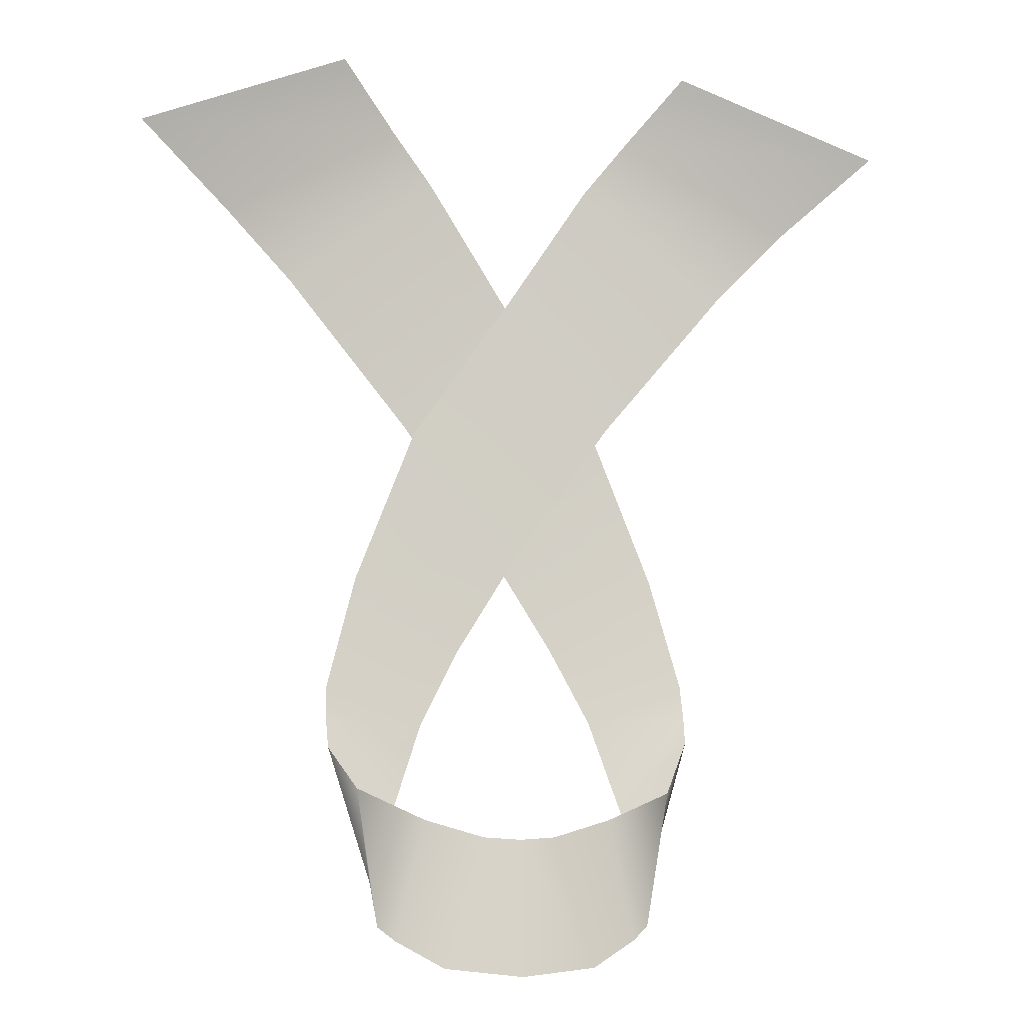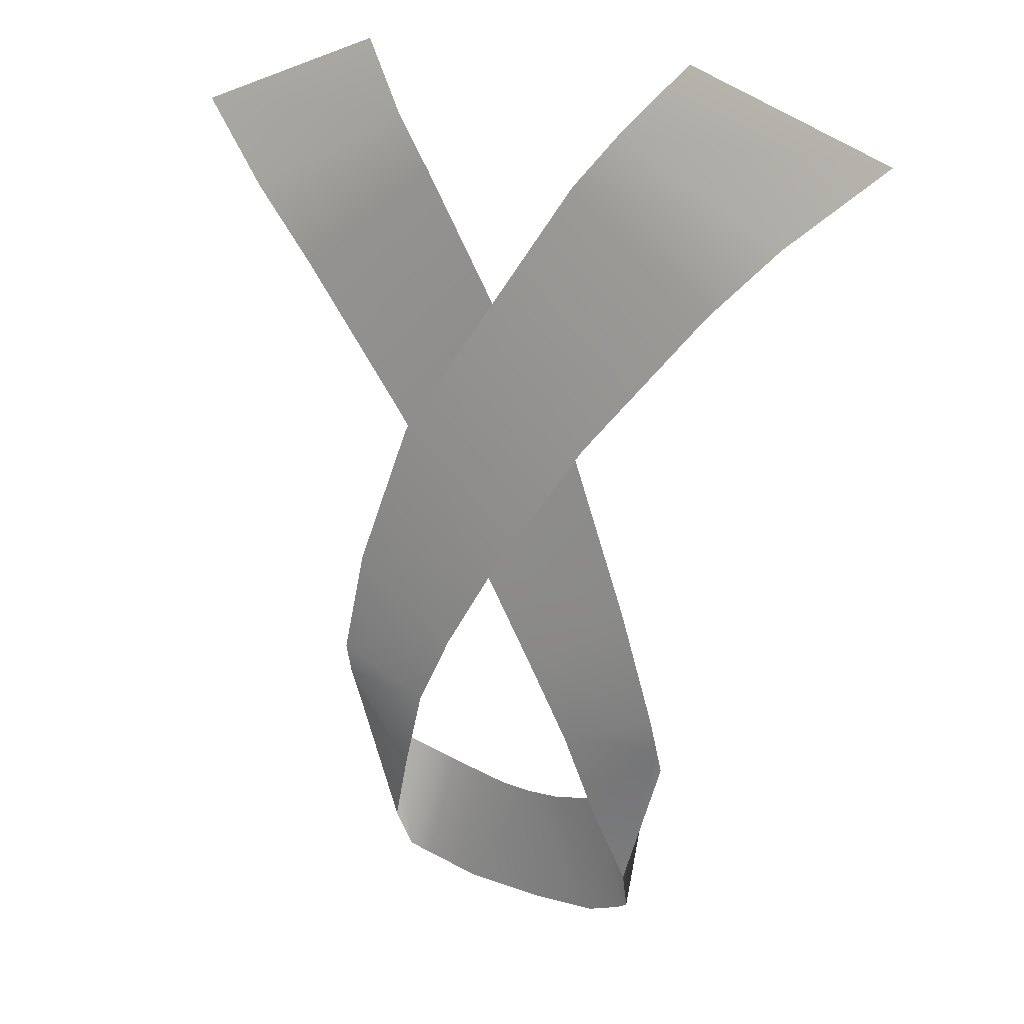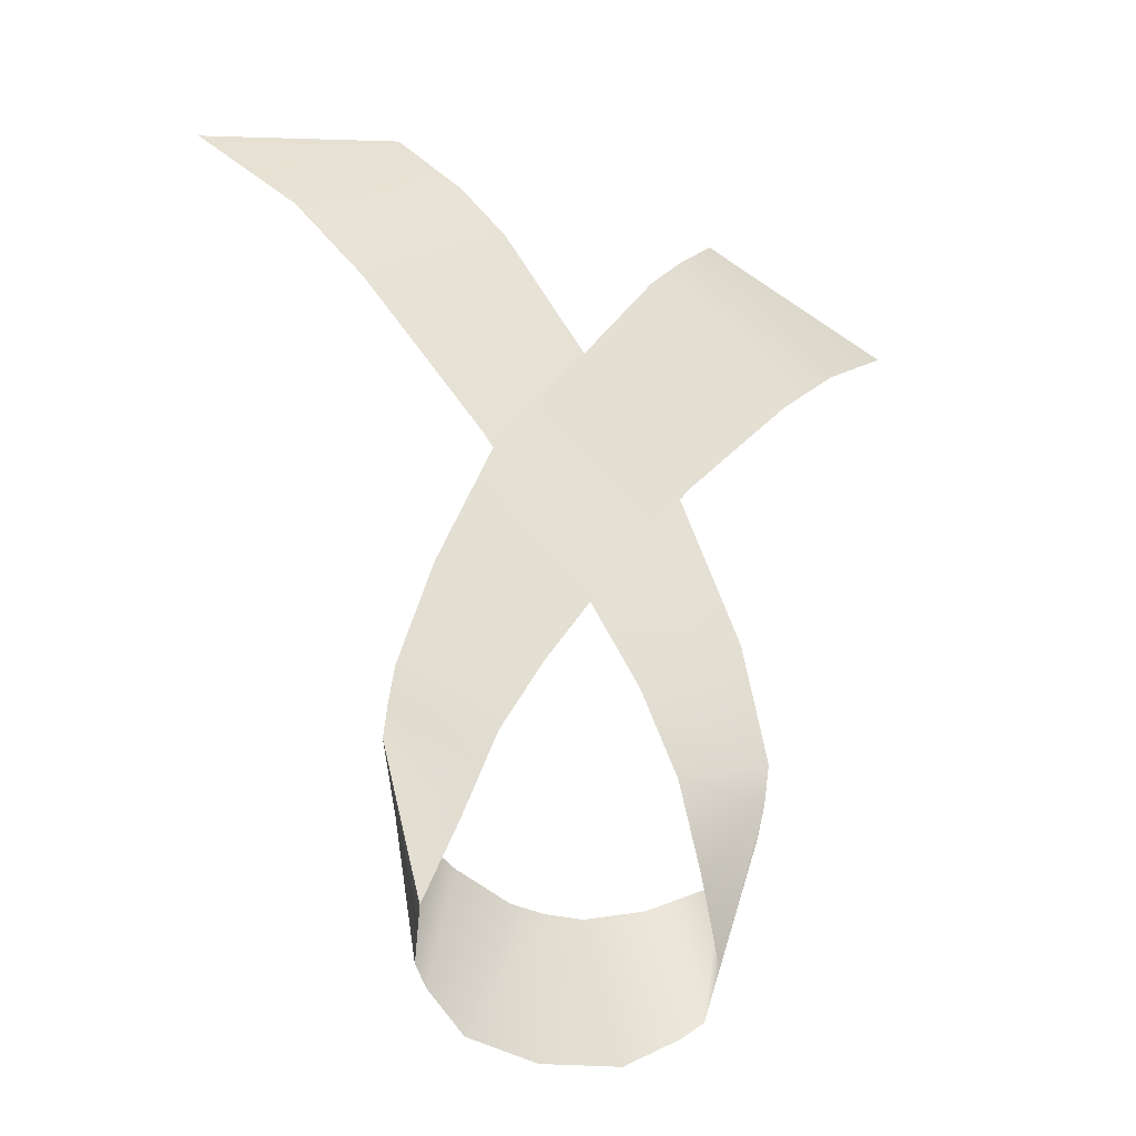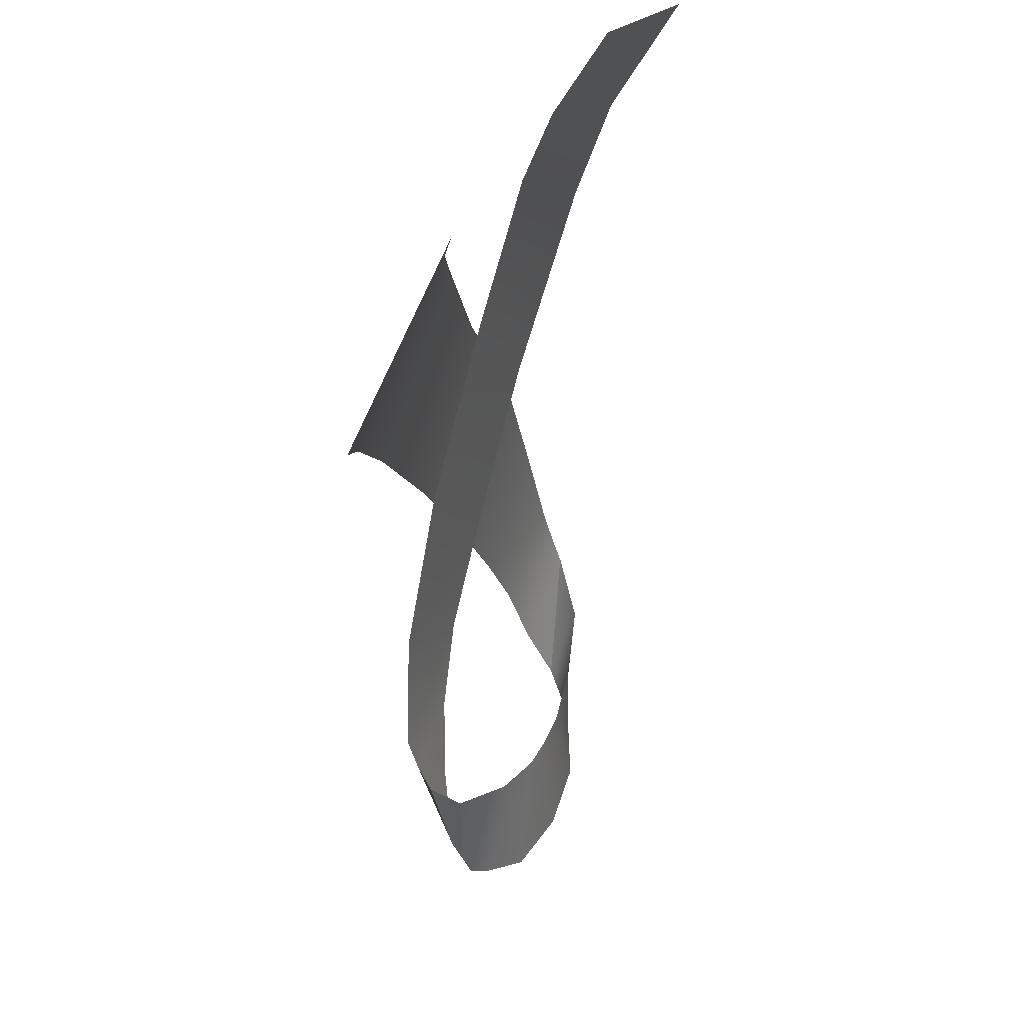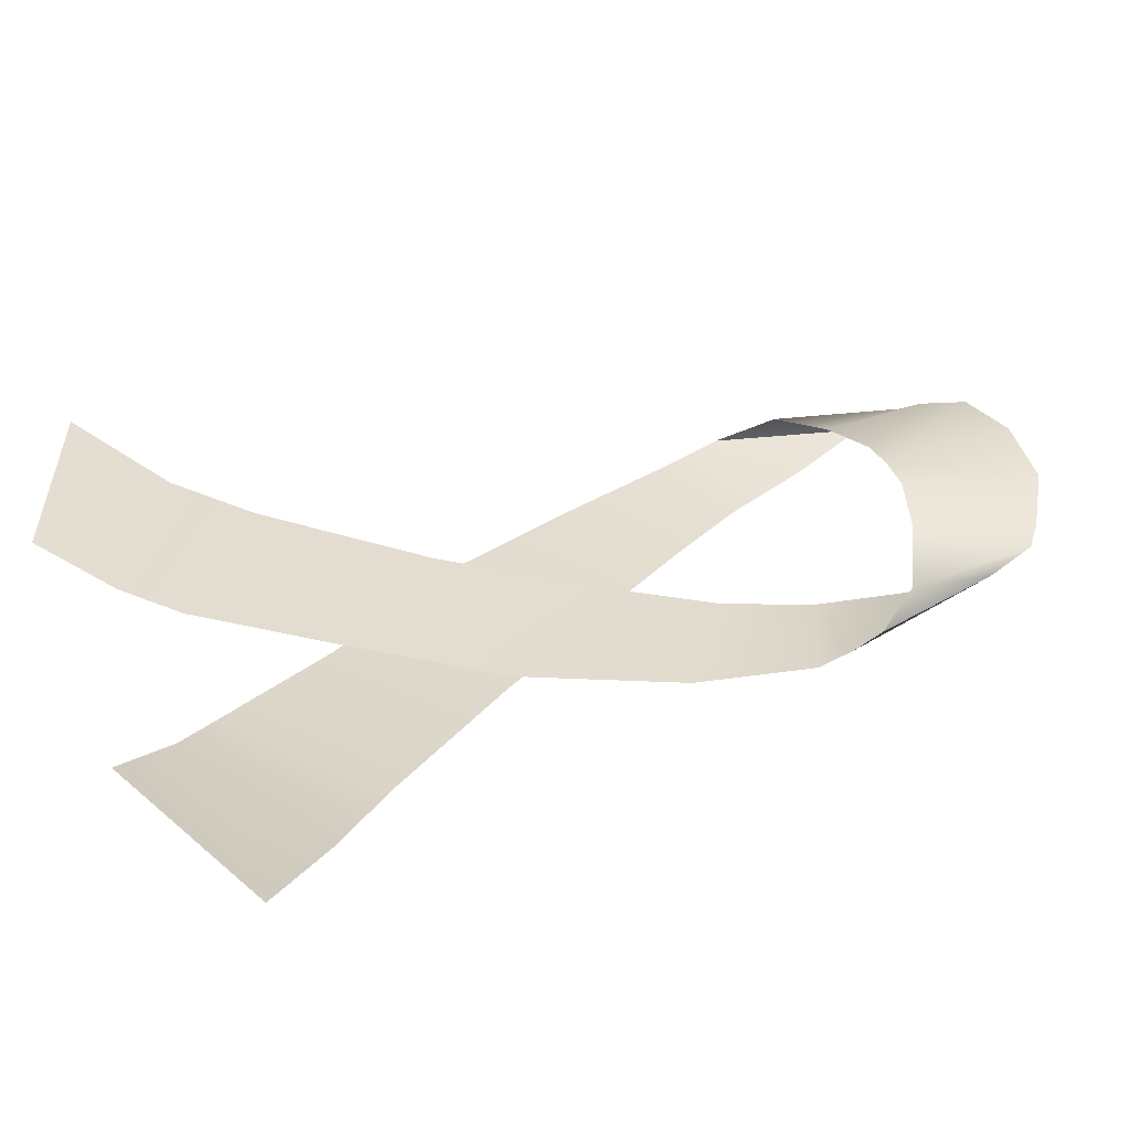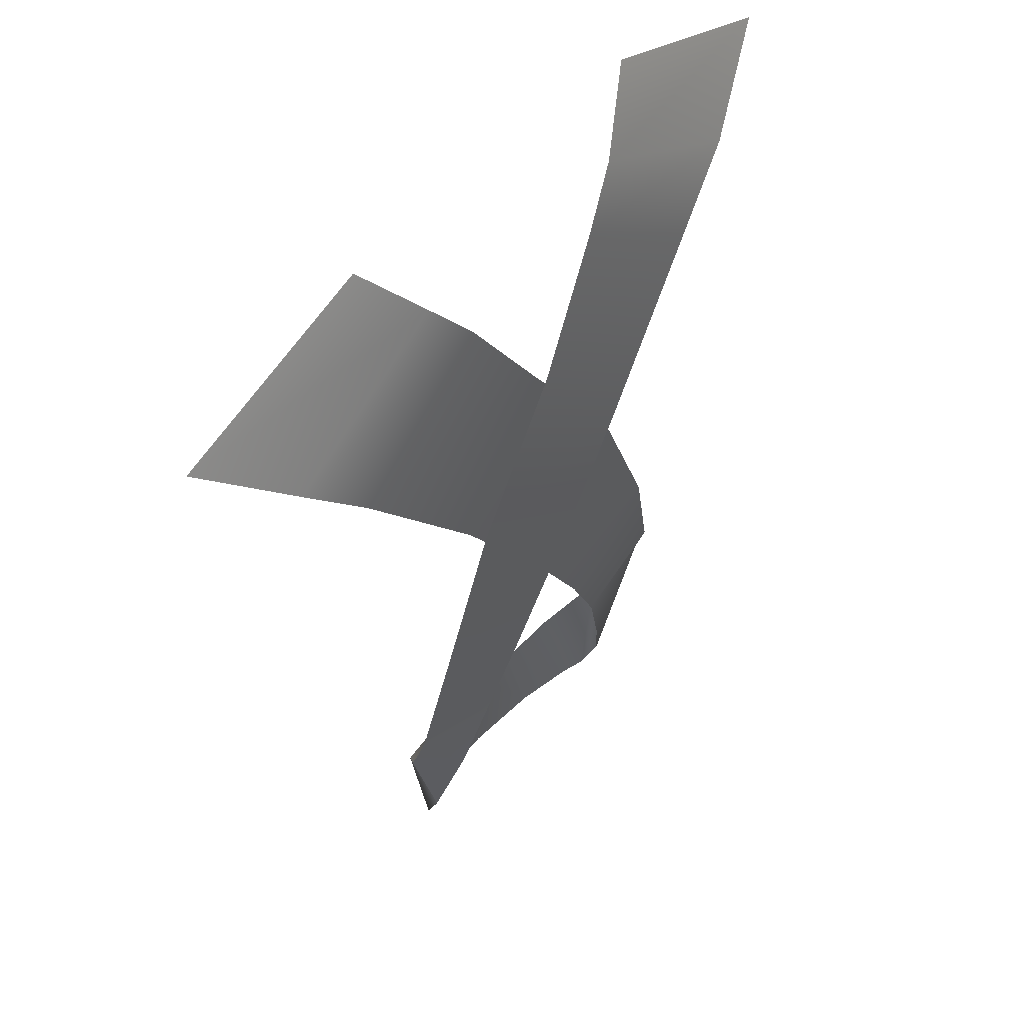
<metadata>
{"format":"obj","ext":"obj","renderer":"f3d","projection":"perspective","resolution":1024,"background":"white","views":[{"elev":-8.9,"azim":169.6,"up":"+Z"},{"elev":19.2,"azim":31.2,"up":"+Z"},{"elev":-32.4,"azim":-27.3,"up":"+Z"},{"elev":42.1,"azim":113.1,"up":"+Z"},{"elev":34.1,"azim":69.6,"up":"+Y"},{"elev":50.8,"azim":-49.7,"up":"+Z"}]}
</metadata>
<code>
g ribbon
v 3.386 0.4868 3.316
v 1.092 0.1953 3.417
v 1.579 0.4834 3.991
v 2.608 0.1587 2.627
v 0.7206 0.0738 2.96
v 2.016 0.04912 2.019
v 0.02548 -0.06901 1.907
v 0.9424 -0.1043 0.7367
v -0.8432 -0.1364 0.6608
v 0.124 -0.1548 -0.4238
v -1.362 -0.1236 -0.6665
v -0.4224 -0.1301 -1.304
v -1.622 -0.04863 -1.624
v -0.7718 -0.07764 -1.969
v -1.631 0.0385 -1.919
v -1.016 0.0346 -2.714
v -1.622 0.1286 -2.152
v -1.247 0.1986 -3.388
v -1.384 0.3943 -2.611
v -1.247 0.1986 -3.388
v -1.622 0.1286 -2.152
v -1.197 0.3666 -3.769
v -0.8134 0.5582 -2.852
v -1.052 0.4757 -3.888
v -0.3098 0.6323 -3.003
v -0.651 0.6678 -4.116
v -0.01186 0.6362 -3.025
v -0.01186 0.7373 -4.187
v -3.38 0.4838 3.316
v -1.575 0.4779 3.991
v -1.088 0.19 3.417
v -2.603 0.152 2.627
v -0.717 0.07936 2.96
v -2.012 0.05468 2.019
v -0.0223 -0.01143 1.907
v -0.9388 -0.04226 0.7367
v 0.8459 -0.06808 0.6608
v -0.1208 -0.08606 -0.4272
v 1.365 -0.1182 -0.6751
v 0.4253 -0.1176 -1.318
v 1.624 -0.0408 -1.664
v 0.7746 -0.0699 -2.009
v 1.634 0.06335 -1.967
v 1.019 0.03746 -2.729
v 1.249 0.2 -3.394
v 1.624 0.1744 -2.218
v 0.6538 0.667 -4.116
v -0.01186 0.7373 -4.187
v -0.01186 0.6362 -3.025
v 0.3129 0.6288 -3.004
v 1.055 0.4762 -3.89
v 0.8161 0.5583 -2.857
v 1.199 0.3674 -3.773
v 1.386 0.3595 -2.582
v 1.249 0.2 -3.394
v 1.624 0.1744 -2.218
g ribbon_0
f 3 2 1
f 2 4 1
f 2 5 4
f 5 6 4
f 5 7 6
f 7 8 6
f 7 9 8
f 9 10 8
f 9 11 10
f 11 12 10
f 11 13 12
f 13 14 12
f 13 15 14
f 15 16 14
f 15 17 16
f 17 18 16
f 21 20 19
f 20 22 19
f 19 22 23
f 22 24 23
f 25 23 24
f 26 25 24
f 27 25 26
f 28 27 26
f 31 30 29
f 32 31 29
f 33 31 32
f 34 33 32
f 35 33 34
f 36 35 34
f 37 35 36
f 38 37 36
f 39 37 38
f 40 39 38
f 41 39 40
f 42 41 40
f 43 41 42
f 44 43 42
f 44 45 43
f 45 46 43
f 49 48 47
f 50 49 47
f 50 47 51
f 52 50 51
f 51 53 52
f 53 54 52
f 53 55 54
f 55 56 54

</code>
